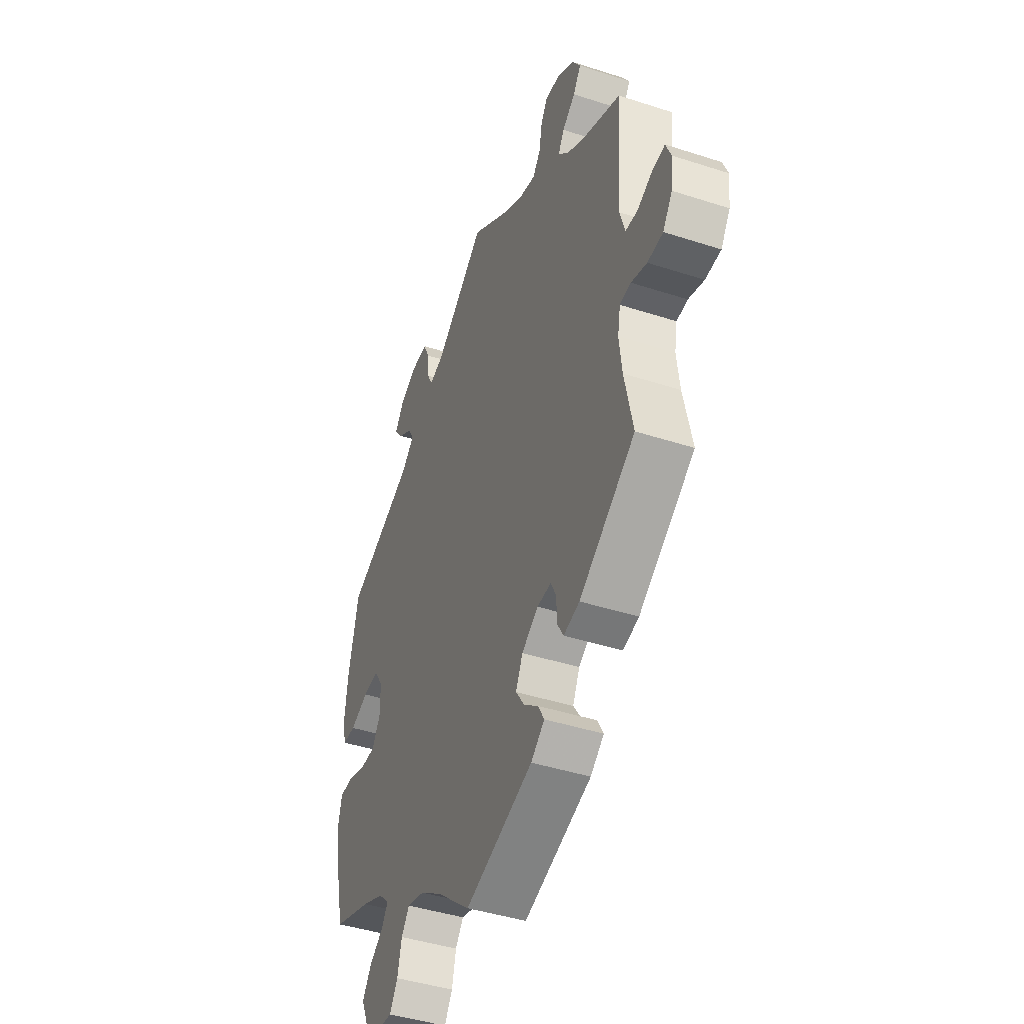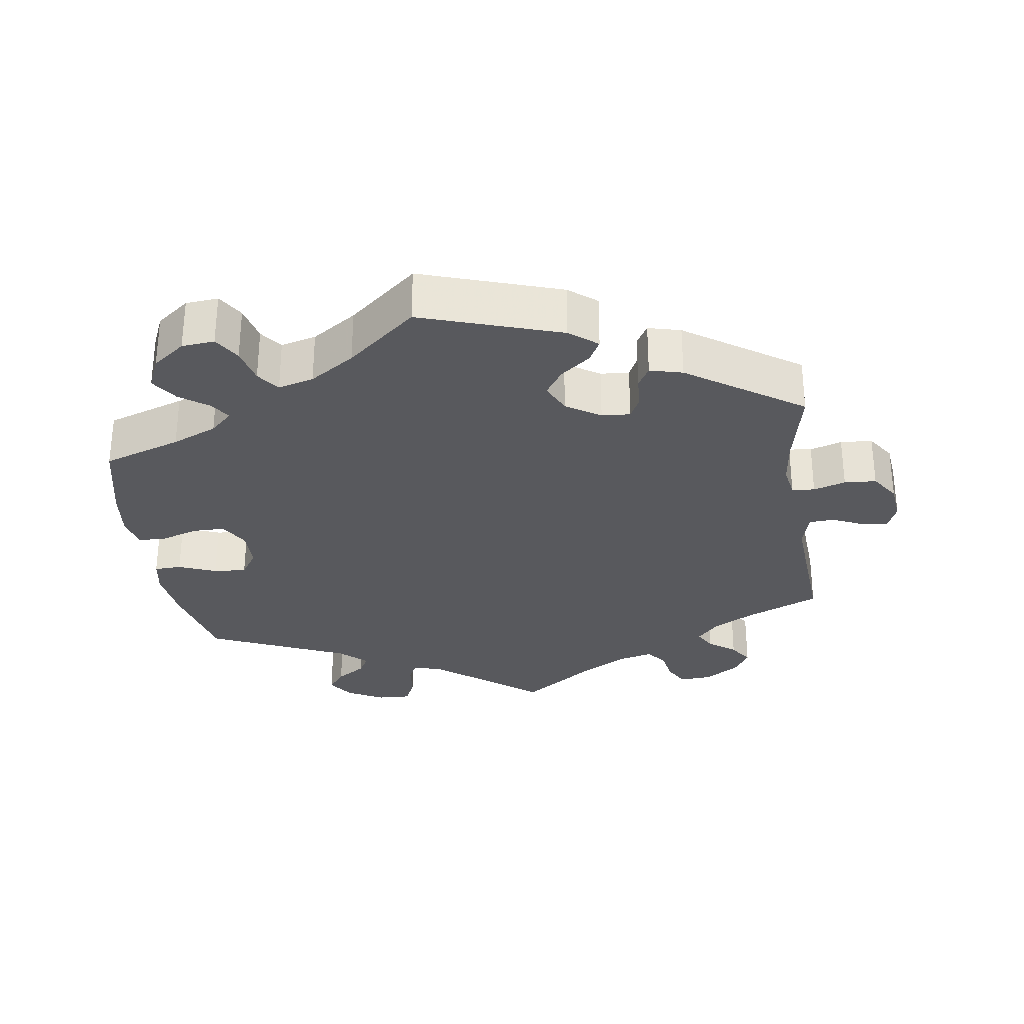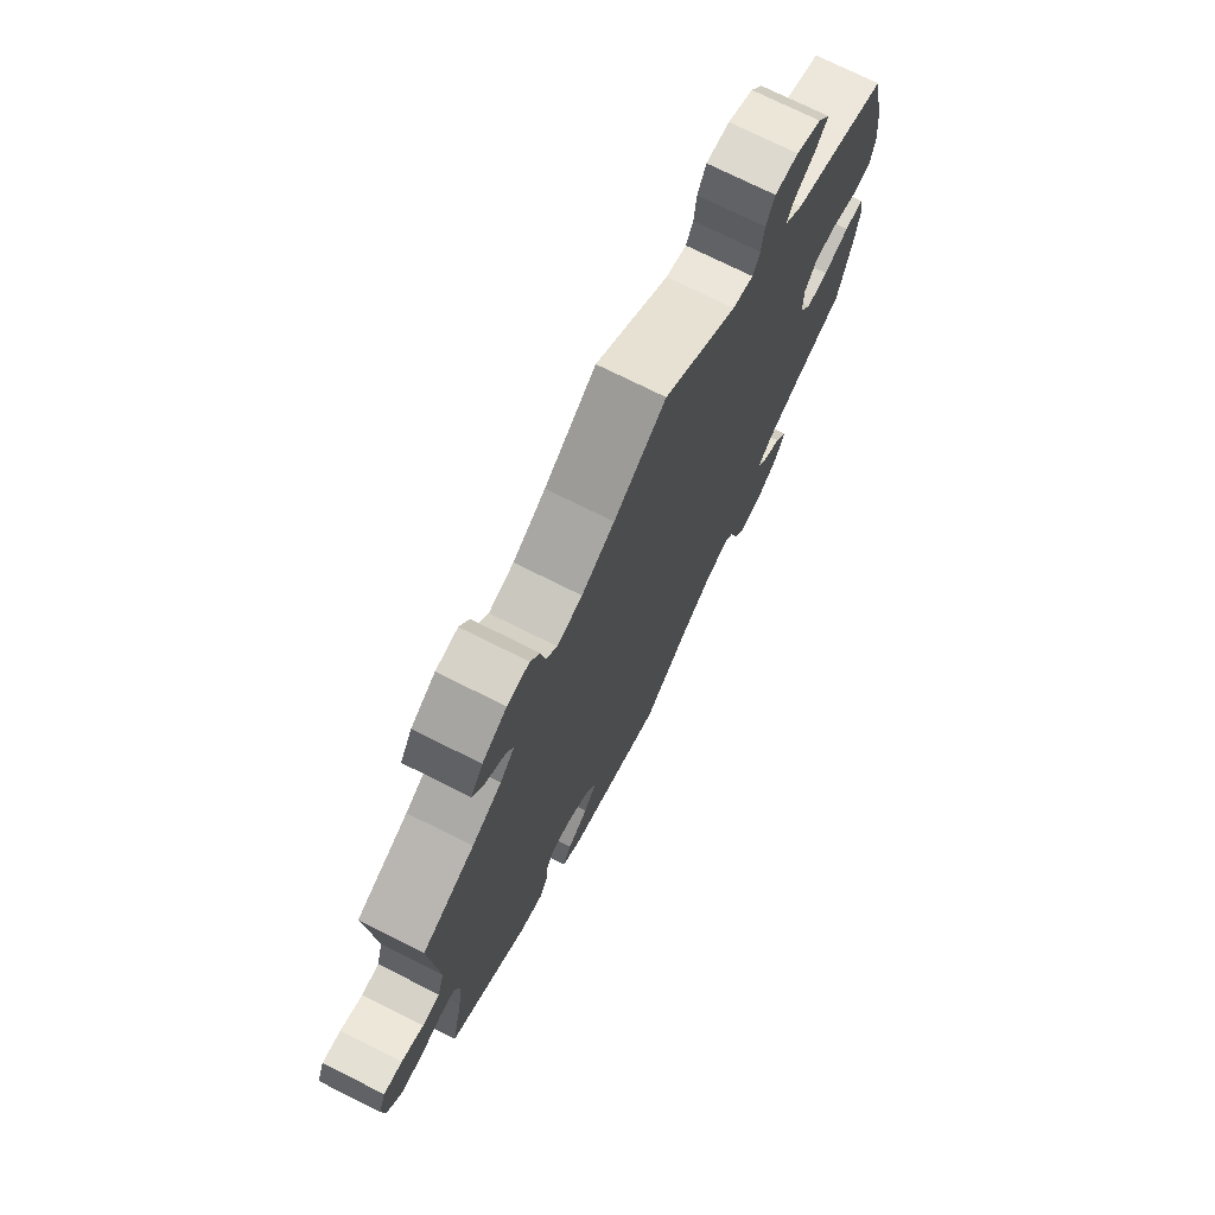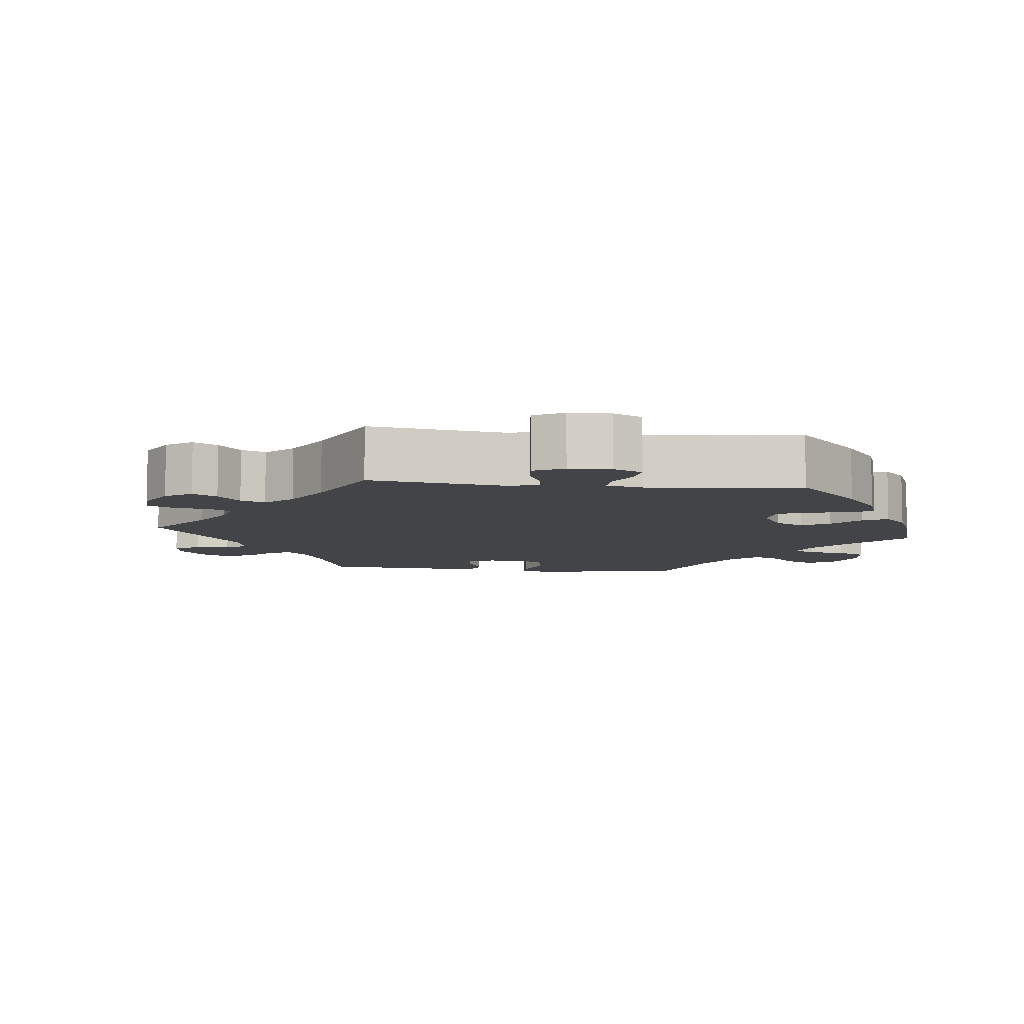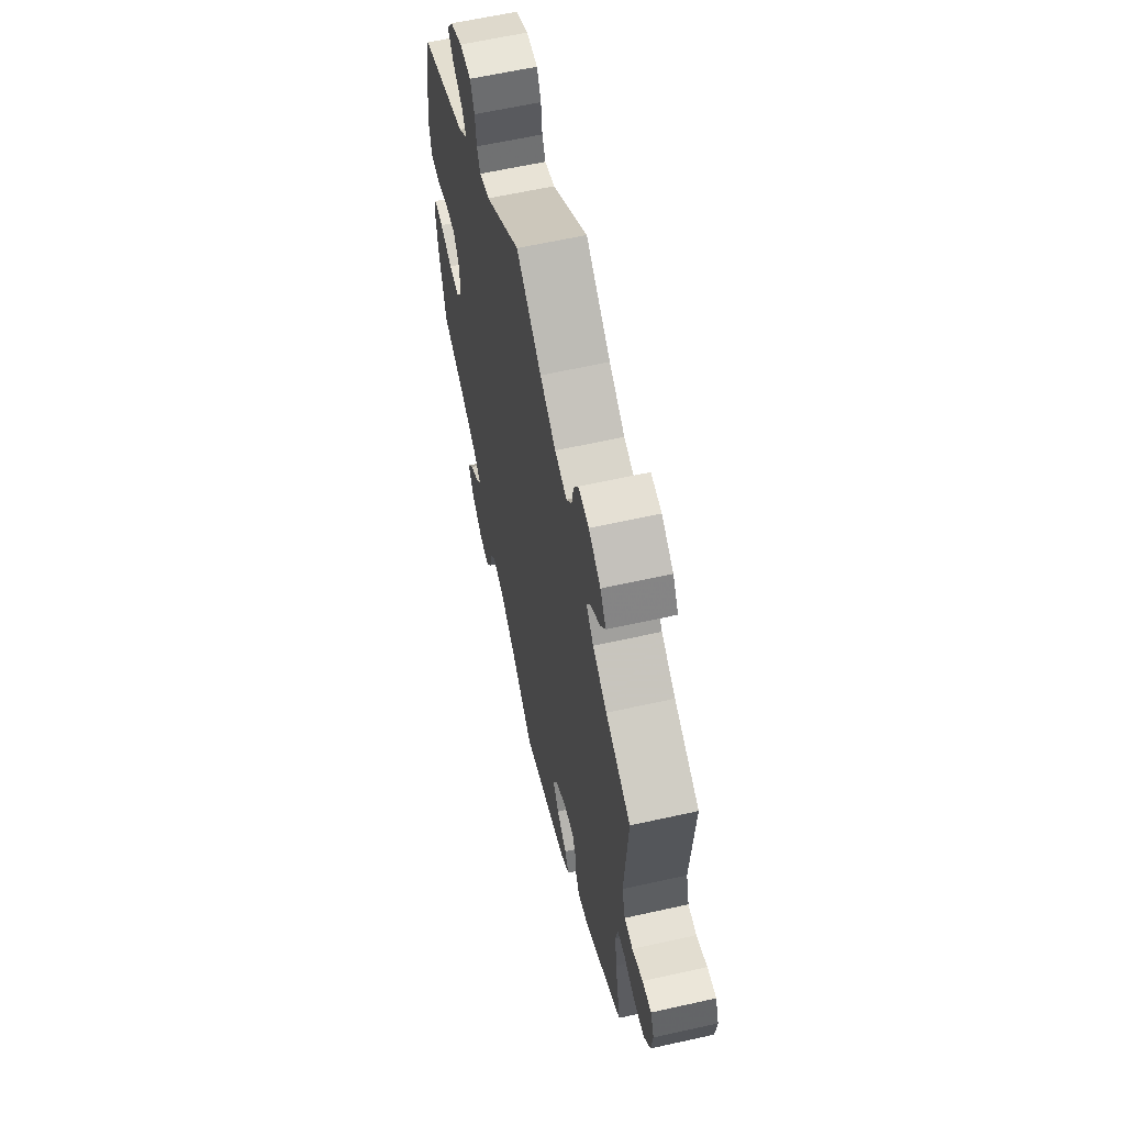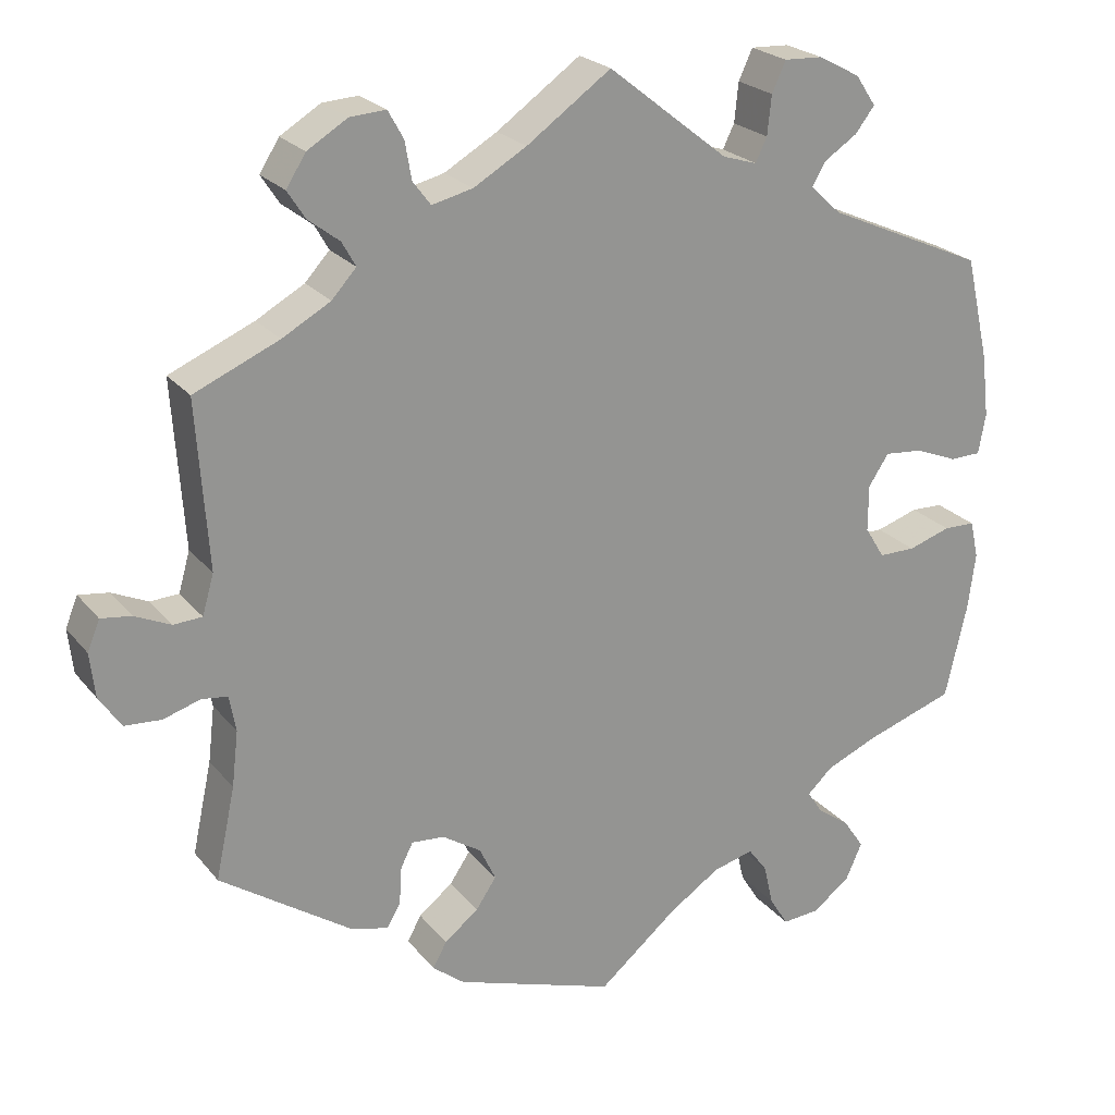
<metadata>
{"format":"obj","ext":"obj","renderer":"f3d","projection":"perspective","resolution":1024,"background":"white","views":[{"elev":-43.0,"azim":-111.1,"up":"+Z"},{"elev":-30.1,"azim":-171.7,"up":"+Y"},{"elev":73.8,"azim":-63.4,"up":"+Z"},{"elev":-7.9,"azim":23.6,"up":"+Y"},{"elev":61.7,"azim":-102.8,"up":"+Z"},{"elev":23.1,"azim":-28.5,"up":"+Z"}]}
</metadata>
<code>
v -0.396 0.07 0.334
v -0.337 0.07 0.367
v -0.307 0.07 0.4
v -0.324 0.07 0.43
v -0.362 0.07 0.459
v -0.384 0.07 0.493
v -0.36 0.07 0.531
v -0.311 0.07 0.561
v -0.267 0.07 0.564
v -0.248 0.07 0.53
v -0.24 0.07 0.484
v -0.218 0.07 0.455
v -0.168 0.07 0.467
v -0.103 0.07 0.505
v 0 0.07 0.578
v 0.147 0.07 0.462
v 0.189 0.07 0.449
v 0.203 0.07 0.478
v 0.208 0.07 0.526
v 0.225 0.07 0.563
v 0.272 0.07 0.561
v 0.323 0.07 0.534
v 0.348 0.07 0.497
v 0.324 0.07 0.466
v 0.283 0.07 0.439
v 0.267 0.07 0.411
v 0.305 0.07 0.376
v 0.5 0.07 0.29
v 0.529 0.07 0.163
v 0.538 0.07 0.086
v 0.529 0.07 0.037
v 0.491 0.07 0.036
v 0.438 0.07 0.057
v 0.392 0.07 0.061
v 0.367 0.07 0.023
v 0.367 0.07 -0.034
v 0.391 0.07 -0.073
v 0.436 0.07 -0.073
v 0.488 0.07 -0.056
v 0.527 0.07 -0.057
v 0.537 0.07 -0.103
v 0.528 0.07 -0.172
v 0.501 0.07 -0.289
v 0.391 0.07 -0.326
v 0.328 0.07 -0.353
v 0.297 0.07 -0.382
v 0.315 0.07 -0.41
v 0.356 0.07 -0.44
v 0.381 0.07 -0.477
v 0.361 0.07 -0.522
v 0.315 0.07 -0.557
v 0.269 0.07 -0.561
v 0.246 0.07 -0.524
v 0.234 0.07 -0.473
v 0.211 0.07 -0.442
v 0.161 0.07 -0.455
v 0.098 0.07 -0.497
v 0.001 0.07 -0.578
v -0.195 0.07 -0.513
v -0.234 0.07 -0.482
v -0.217 0.07 -0.451
v -0.175 0.07 -0.418
v -0.15 0.07 -0.381
v -0.17 0.07 -0.339
v -0.218 0.07 -0.308
v -0.258 0.07 -0.305
v -0.273 0.07 -0.335
v -0.276 0.07 -0.381
v -0.293 0.07 -0.41
v -0.339 0.07 -0.398
v -0.5 0.07 -0.289
v -0.476 0.07 -0.177
v -0.468 0.07 -0.109
v -0.476 0.07 -0.065
v -0.508 0.07 -0.061
v -0.553 0.07 -0.075
v -0.598 0.07 -0.072
v -0.625 0.07 -0.032
v -0.631 0.07 0.022
v -0.616 0.07 0.059
v -0.579 0.07 0.054
v -0.535 0.07 0.034
v -0.5 0.07 0.036
v -0.486 0.07 0.085
v -0.5 0.07 0.289
v -0.396 0 0.334
v -0.337 0 0.367
v -0.307 0 0.4
v -0.324 0 0.43
v -0.362 0 0.459
v -0.384 0 0.493
v -0.36 0 0.531
v -0.311 0 0.561
v -0.267 0 0.564
v -0.248 0 0.53
v -0.24 0 0.484
v -0.218 0 0.455
v -0.168 0 0.467
v -0.103 0 0.505
v 0 0 0.578
v 0.147 0 0.462
v 0.189 0 0.449
v 0.203 0 0.478
v 0.208 0 0.526
v 0.225 0 0.563
v 0.272 0 0.561
v 0.323 0 0.534
v 0.348 0 0.497
v 0.324 0 0.466
v 0.283 0 0.439
v 0.267 0 0.411
v 0.305 0 0.376
v 0.5 0 0.29
v 0.529 0 0.163
v 0.538 0 0.086
v 0.529 0 0.037
v 0.491 0 0.036
v 0.438 0 0.057
v 0.392 0 0.061
v 0.367 0 0.023
v 0.367 0 -0.034
v 0.391 0 -0.073
v 0.436 0 -0.073
v 0.488 0 -0.056
v 0.527 0 -0.057
v 0.537 0 -0.103
v 0.528 0 -0.172
v 0.501 0 -0.289
v 0.391 0 -0.326
v 0.328 0 -0.353
v 0.297 0 -0.382
v 0.315 0 -0.41
v 0.356 0 -0.44
v 0.381 0 -0.477
v 0.361 0 -0.522
v 0.315 0 -0.557
v 0.269 0 -0.561
v 0.246 0 -0.524
v 0.234 0 -0.473
v 0.211 0 -0.442
v 0.161 0 -0.455
v 0.098 0 -0.497
v 0.001 0 -0.578
v -0.195 0 -0.513
v -0.234 0 -0.482
v -0.217 0 -0.451
v -0.175 0 -0.418
v -0.15 0 -0.381
v -0.17 0 -0.339
v -0.218 0 -0.308
v -0.258 0 -0.305
v -0.273 0 -0.335
v -0.276 0 -0.381
v -0.293 0 -0.41
v -0.339 0 -0.398
v -0.5 0 -0.289
v -0.476 0 -0.177
v -0.468 0 -0.109
v -0.476 0 -0.065
v -0.508 0 -0.061
v -0.553 0 -0.075
v -0.598 0 -0.072
v -0.625 0 -0.032
v -0.631 0 0.022
v -0.616 0 0.059
v -0.579 0 0.054
v -0.535 0 0.034
v -0.5 0 0.036
v -0.486 0 0.085
v -0.5 0 0.289
f 84 85 1
f 83 84 1 2
f 79 80 81 82
f 79 82 83
f 78 79 83
f 75 76 77 78
f 74 75 78 83
f 69 70 71 72
f 67 68 69 72
f 66 67 72 73
f 65 66 73 74
f 59 60 61 62
f 57 58 59 62
f 56 57 62 63
f 55 56 63 64
f 51 52 53 54
f 51 54 55
f 50 51 55
f 47 48 49 50
f 46 47 50 55
f 45 46 55 64
f 41 42 43 44
f 38 39 40 41
f 37 38 41 44
f 36 37 44 45
f 30 31 32 33
f 30 33 34
f 27 28 29 30
f 26 27 30 34
f 22 23 24 25
f 22 25 26
f 21 22 26
f 18 19 20 21
f 17 18 21 26
f 16 17 26 34
f 14 15 16 34
f 8 9 10 11
f 8 11 12
f 7 8 12
f 4 5 6 7
f 3 4 7 12
f 2 3 12 13
f 35 36 45 64
f 64 65 74 83
f 34 35 64 83
f 14 34 83
f 2 13 14 83
f 86 170 169
f 87 86 169 168
f 167 166 165 164
f 168 167 164
f 168 164 163
f 163 162 161 160
f 168 163 160 159
f 157 156 155 154
f 157 154 153 152
f 158 157 152 151
f 159 158 151 150
f 147 146 145 144
f 147 144 143 142
f 148 147 142 141
f 149 148 141 140
f 139 138 137 136
f 140 139 136
f 140 136 135
f 135 134 133 132
f 140 135 132 131
f 149 140 131 130
f 129 128 127 126
f 126 125 124 123
f 129 126 123 122
f 130 129 122 121
f 118 117 116 115
f 119 118 115
f 115 114 113 112
f 119 115 112 111
f 110 109 108 107
f 111 110 107
f 111 107 106
f 106 105 104 103
f 111 106 103 102
f 119 111 102 101
f 119 101 100 99
f 96 95 94 93
f 97 96 93
f 97 93 92
f 92 91 90 89
f 97 92 89 88
f 98 97 88 87
f 149 130 121 120
f 168 159 150 149
f 168 149 120 119
f 168 119 99
f 168 99 98 87
f 1 86 87 2
f 2 87 88 3
f 3 88 89 4
f 4 89 90 5
f 5 90 91 6
f 6 91 92 7
f 7 92 93 8
f 8 93 94 9
f 9 94 95 10
f 10 95 96 11
f 11 96 97 12
f 12 97 98 13
f 13 98 99 14
f 14 99 100 15
f 15 100 101 16
f 16 101 102 17
f 17 102 103 18
f 18 103 104 19
f 19 104 105 20
f 20 105 106 21
f 21 106 107 22
f 22 107 108 23
f 23 108 109 24
f 24 109 110 25
f 25 110 111 26
f 26 111 112 27
f 27 112 113 28
f 28 113 114 29
f 29 114 115 30
f 30 115 116 31
f 31 116 117 32
f 32 117 118 33
f 33 118 119 34
f 34 119 120 35
f 35 120 121 36
f 36 121 122 37
f 37 122 123 38
f 38 123 124 39
f 39 124 125 40
f 40 125 126 41
f 41 126 127 42
f 42 127 128 43
f 43 128 129 44
f 44 129 130 45
f 45 130 131 46
f 46 131 132 47
f 47 132 133 48
f 48 133 134 49
f 49 134 135 50
f 50 135 136 51
f 51 136 137 52
f 52 137 138 53
f 53 138 139 54
f 54 139 140 55
f 55 140 141 56
f 56 141 142 57
f 57 142 143 58
f 58 143 144 59
f 59 144 145 60
f 60 145 146 61
f 61 146 147 62
f 62 147 148 63
f 63 148 149 64
f 64 149 150 65
f 65 150 151 66
f 66 151 152 67
f 67 152 153 68
f 68 153 154 69
f 69 154 155 70
f 70 155 156 71
f 71 156 157 72
f 72 157 158 73
f 73 158 159 74
f 74 159 160 75
f 75 160 161 76
f 76 161 162 77
f 77 162 163 78
f 78 163 164 79
f 79 164 165 80
f 80 165 166 81
f 81 166 167 82
f 82 167 168 83
f 83 168 169 84
f 84 169 170 85
f 85 170 86 1

</code>
